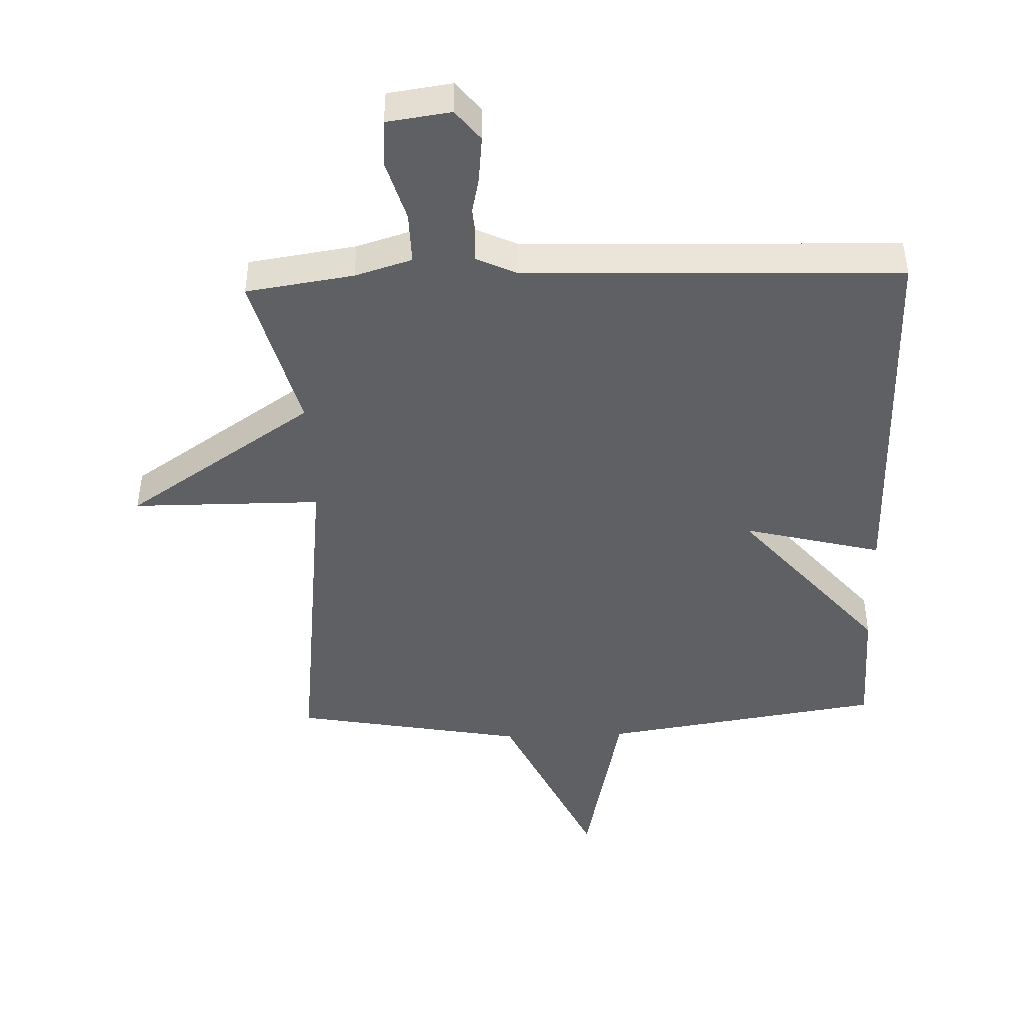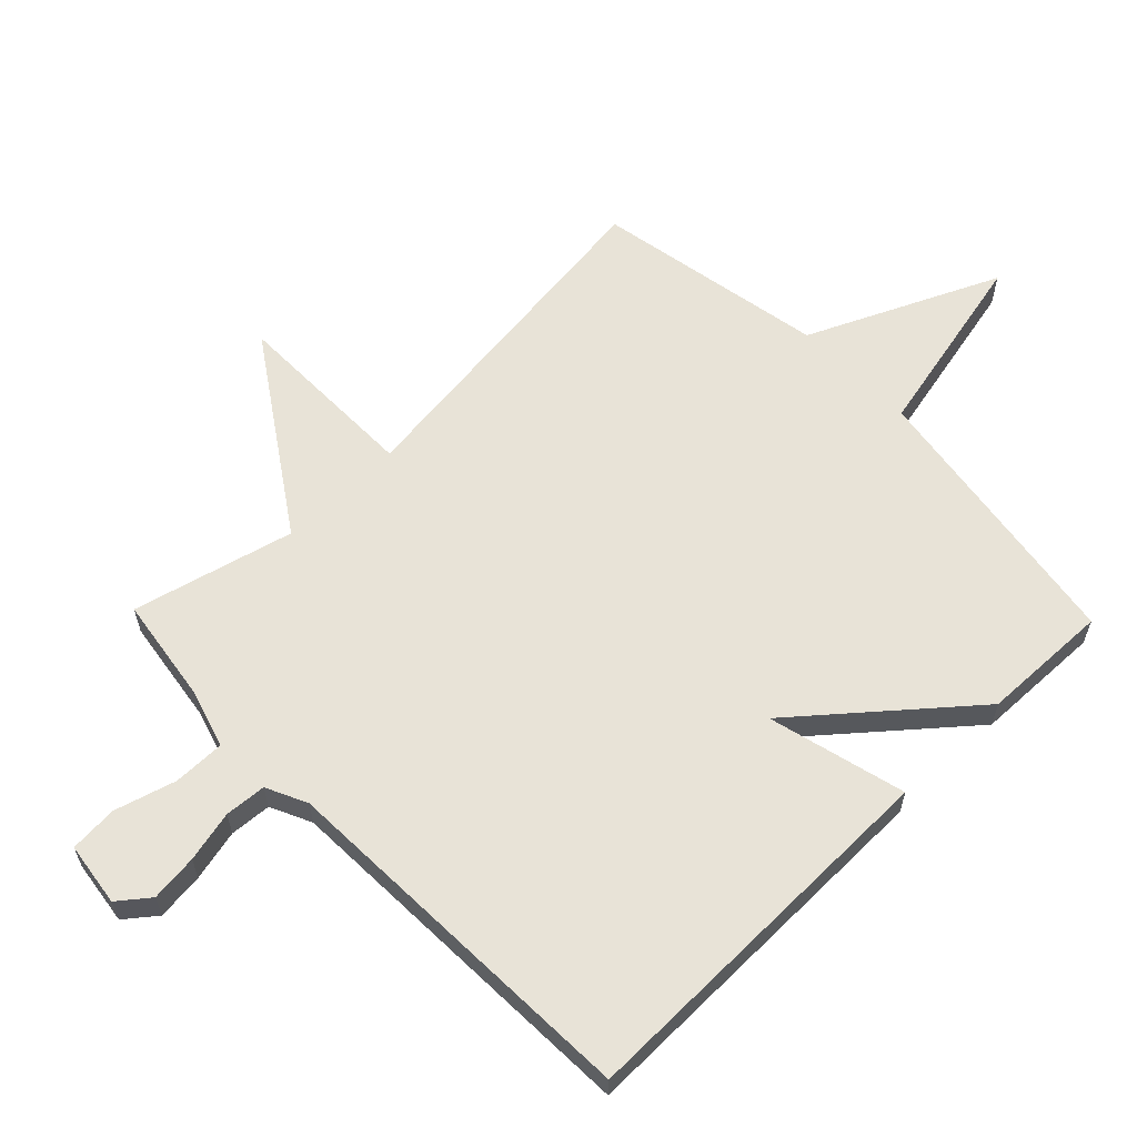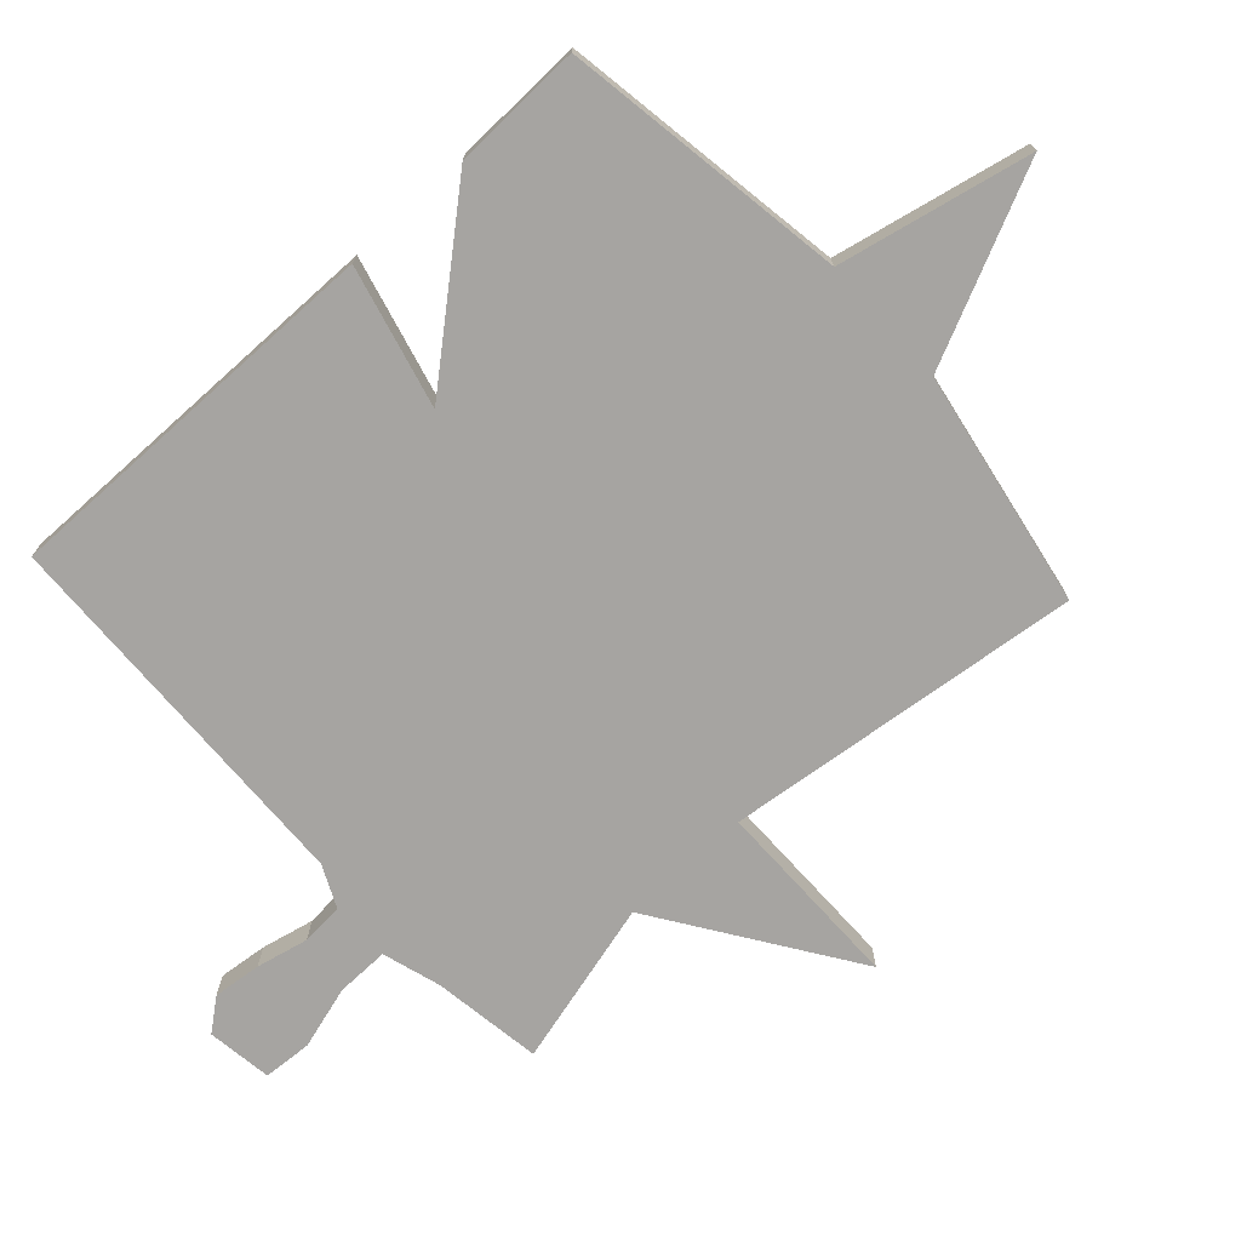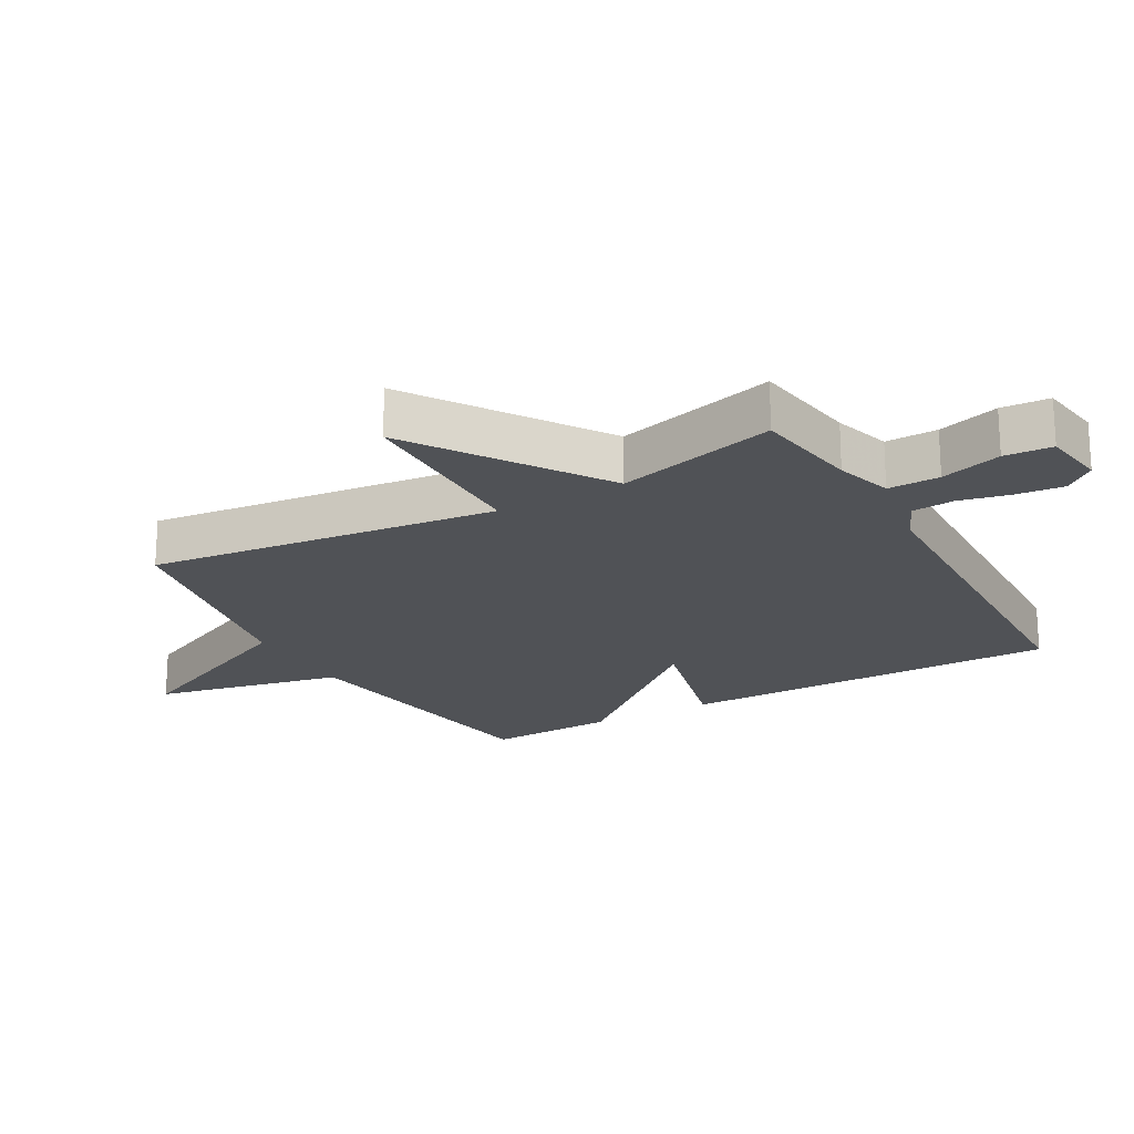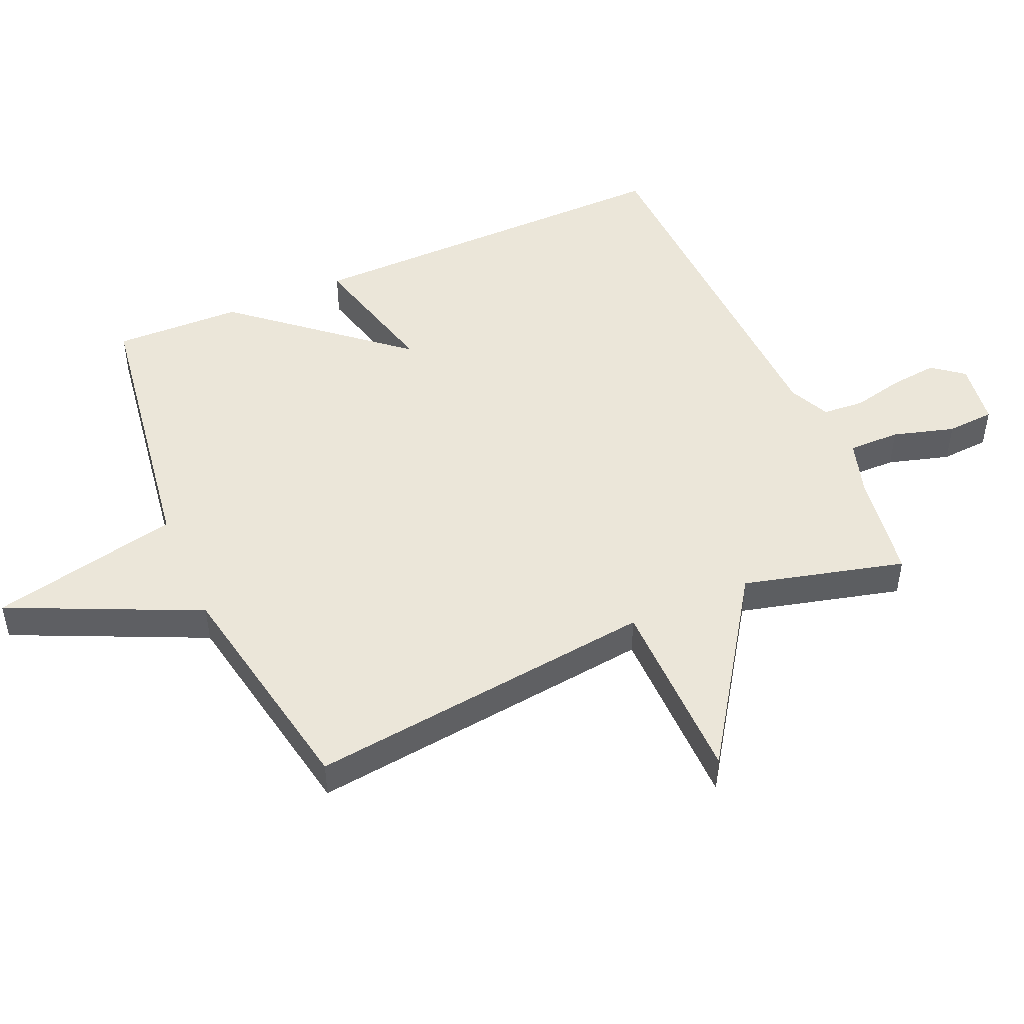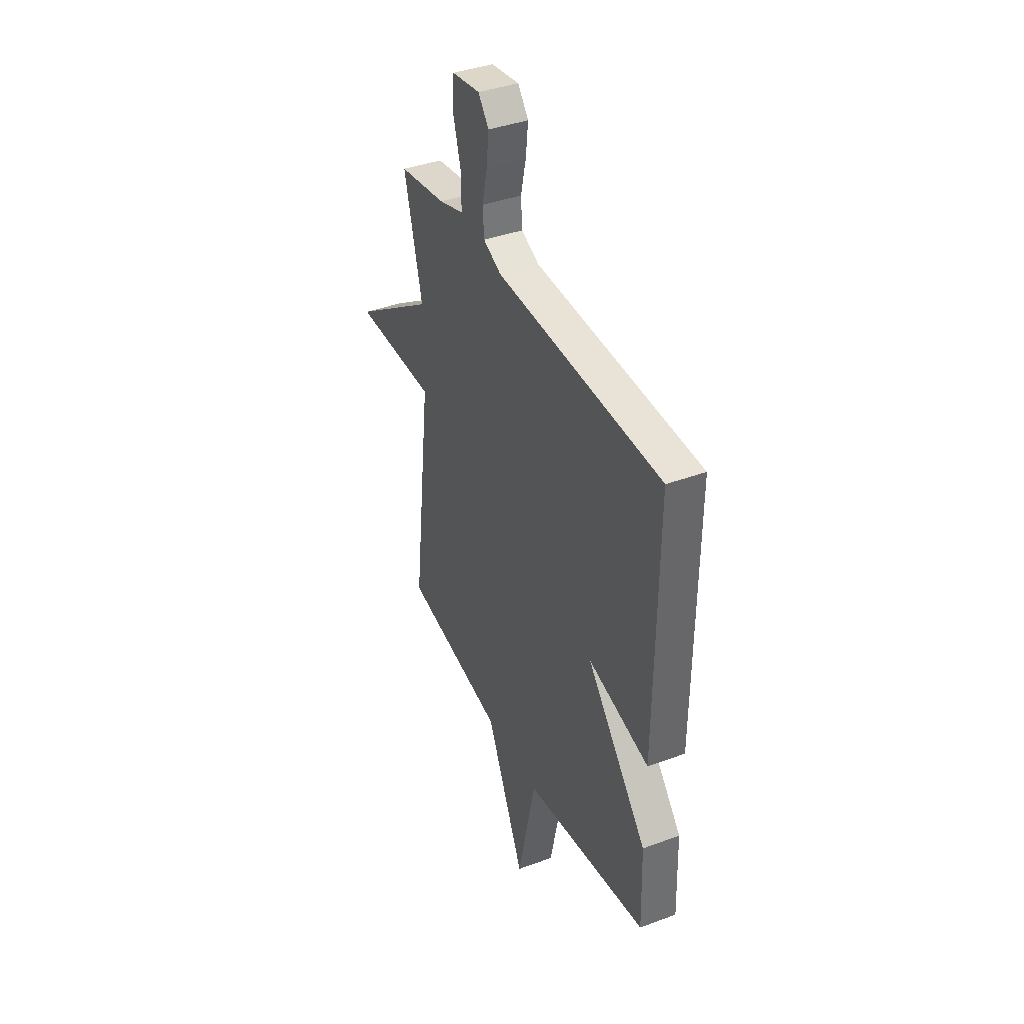
<metadata>
{"format":"obj","ext":"obj","renderer":"f3d","projection":"perspective","resolution":1024,"background":"white","views":[{"elev":-44.9,"azim":2.1,"up":"+Y"},{"elev":61.5,"azim":45.8,"up":"+Y"},{"elev":-73.5,"azim":132.5,"up":"+Y"},{"elev":-20.8,"azim":-60.5,"up":"+Y"},{"elev":48.5,"azim":-113.7,"up":"+Y"},{"elev":39.3,"azim":65.2,"up":"+Z"}]}
</metadata>
<code>
v -0.5 0.07 0.5
v -0.332 0.07 0.525
v -0.243 0.07 0.552
v -0.244 0.07 0.633
v -0.272 0.07 0.729
v -0.267 0.07 0.804
v -0.167 0.07 0.818
v -0.129 0.07 0.77
v -0.137 0.07 0.696
v -0.155 0.07 0.616
v -0.15 0.07 0.551
v -0.086 0.07 0.521
v 0.5 0.07 0.5
v 0.494 0.07 -0.1
v 0.278 0.07 -0.045
v 0.494 0.07 -0.3
v 0.5 0.07 -0.5
v 0.061 0.07 -0.566
v -0.003 0.07 -0.862
v -0.139 0.07 -0.566
v -0.5 0.07 -0.5
v -0.435 0.07 0.048
v -0.73 0.07 0.05
v -0.435 0.07 0.248
v -0.5 0 0.5
v -0.332 0 0.525
v -0.243 0 0.552
v -0.244 0 0.633
v -0.272 0 0.729
v -0.267 0 0.804
v -0.167 0 0.818
v -0.129 0 0.77
v -0.137 0 0.696
v -0.155 0 0.616
v -0.15 0 0.551
v -0.086 0 0.521
v 0.5 0 0.5
v 0.494 0 -0.1
v 0.278 0 -0.045
v 0.494 0 -0.3
v 0.5 0 -0.5
v 0.061 0 -0.566
v -0.003 0 -0.862
v -0.139 0 -0.566
v -0.5 0 -0.5
v -0.435 0 0.048
v -0.73 0 0.05
v -0.435 0 0.248
f 22 23 24
f 20 21 22
f 20 22 24
f 24 1 2
f 20 24 2
f 19 20 2
f 18 19 2
f 18 2 3
f 17 18 3
f 16 17 3
f 15 16 3
f 12 13 14 15
f 11 12 15 3
f 8 9 10
f 7 8 10
f 6 7 10
f 5 6 10
f 4 5 10
f 3 4 10 11
f 48 47 46
f 46 45 44
f 48 46 44
f 26 25 48
f 26 48 44
f 26 44 43
f 26 43 42
f 27 26 42
f 27 42 41
f 27 41 40
f 27 40 39
f 39 38 37 36
f 27 39 36 35
f 34 33 32
f 34 32 31
f 34 31 30
f 34 30 29
f 34 29 28
f 35 34 28 27
f 1 25 26 2
f 2 26 27 3
f 3 27 28 4
f 4 28 29 5
f 5 29 30 6
f 6 30 31 7
f 7 31 32 8
f 8 32 33 9
f 9 33 34 10
f 10 34 35 11
f 11 35 36 12
f 12 36 37 13
f 13 37 38 14
f 14 38 39 15
f 15 39 40 16
f 16 40 41 17
f 17 41 42 18
f 18 42 43 19
f 19 43 44 20
f 20 44 45 21
f 21 45 46 22
f 22 46 47 23
f 23 47 48 24
f 24 48 25 1

</code>
